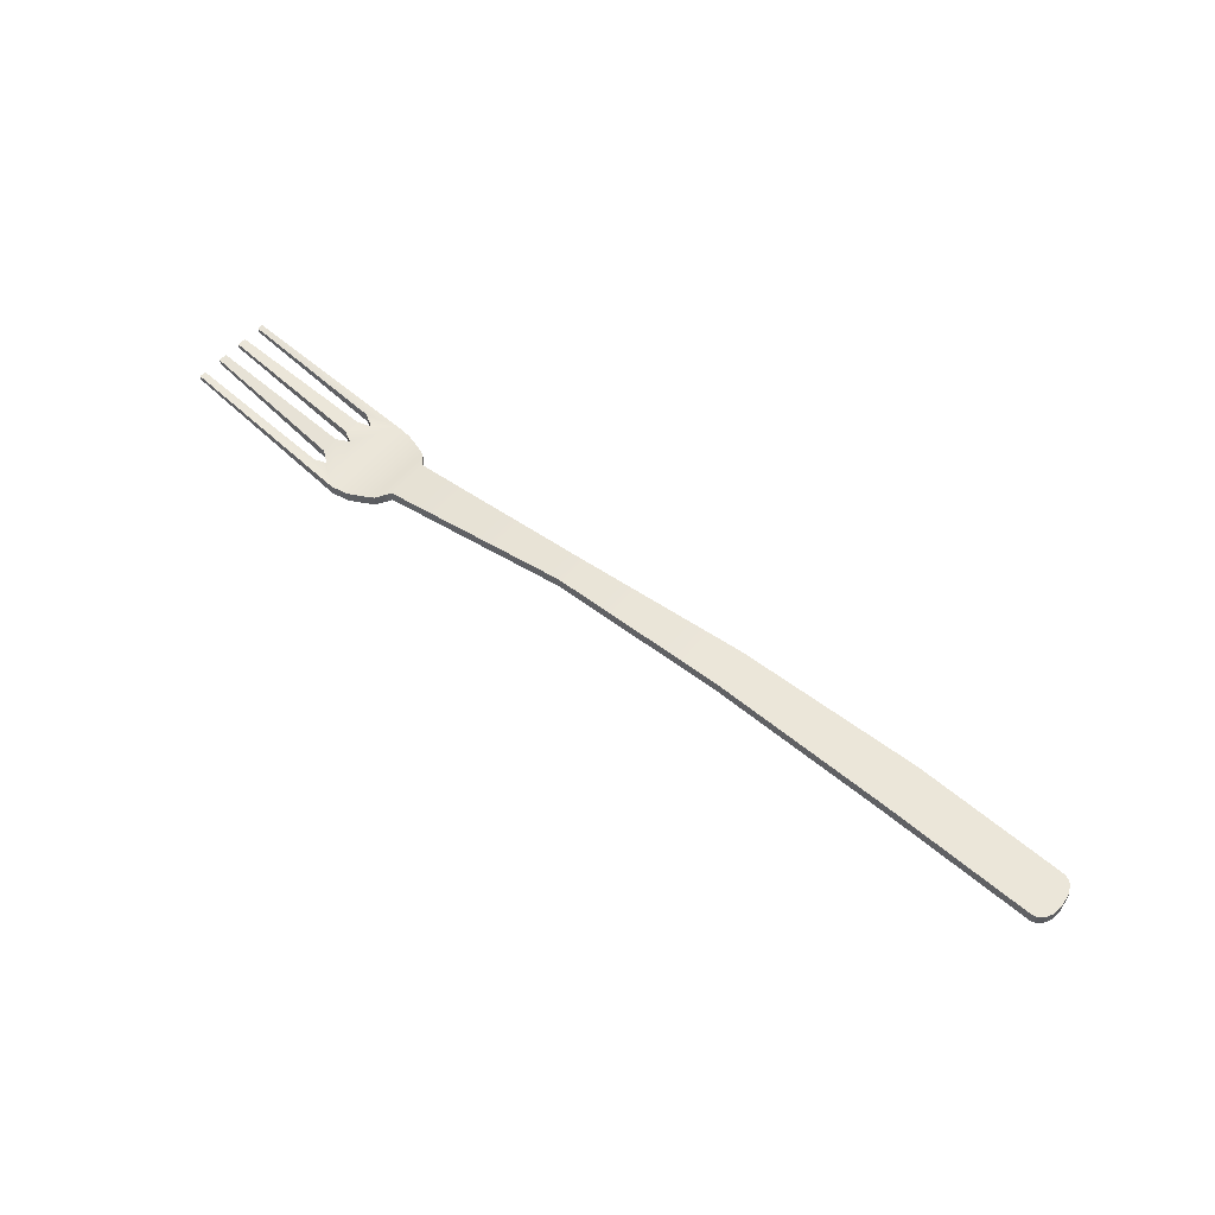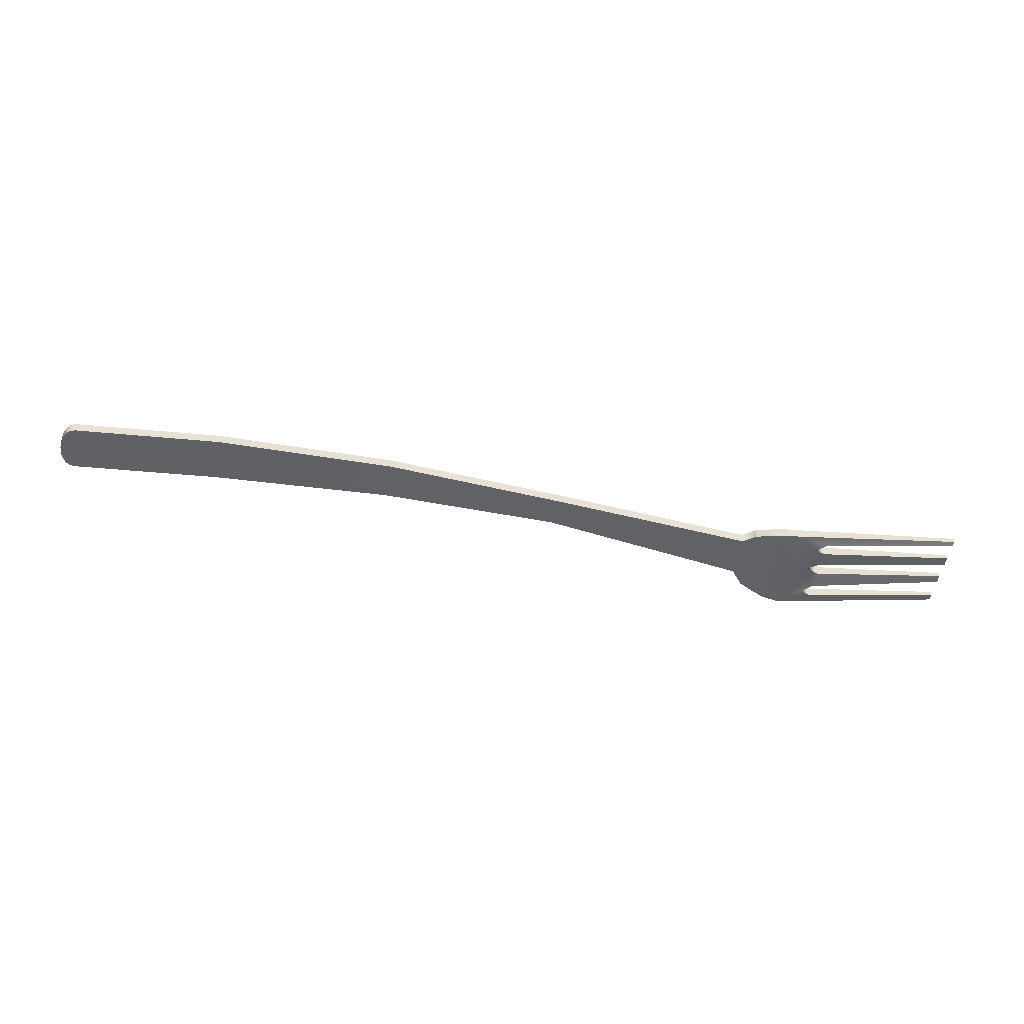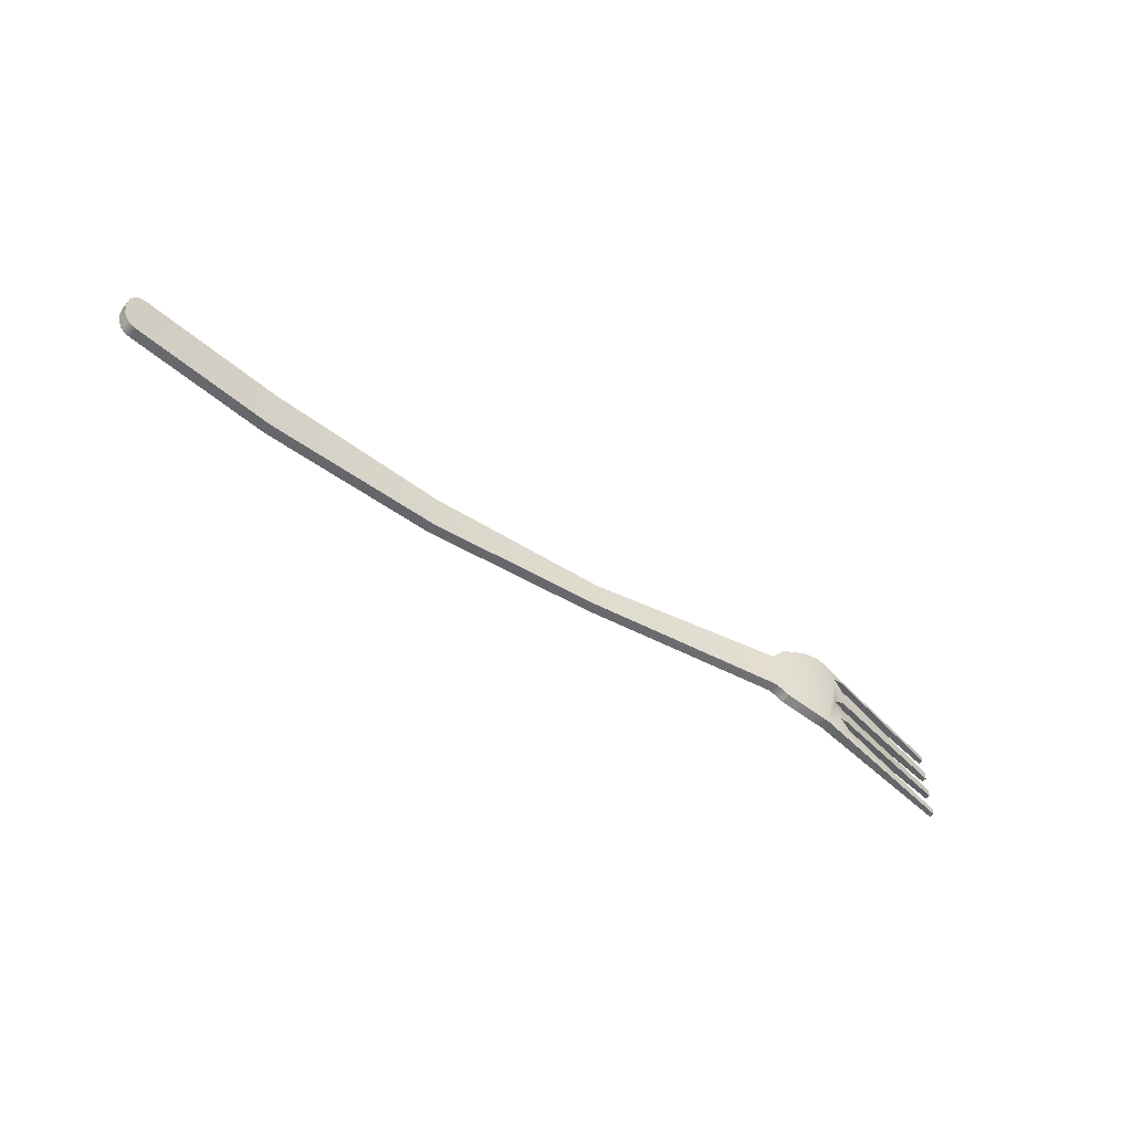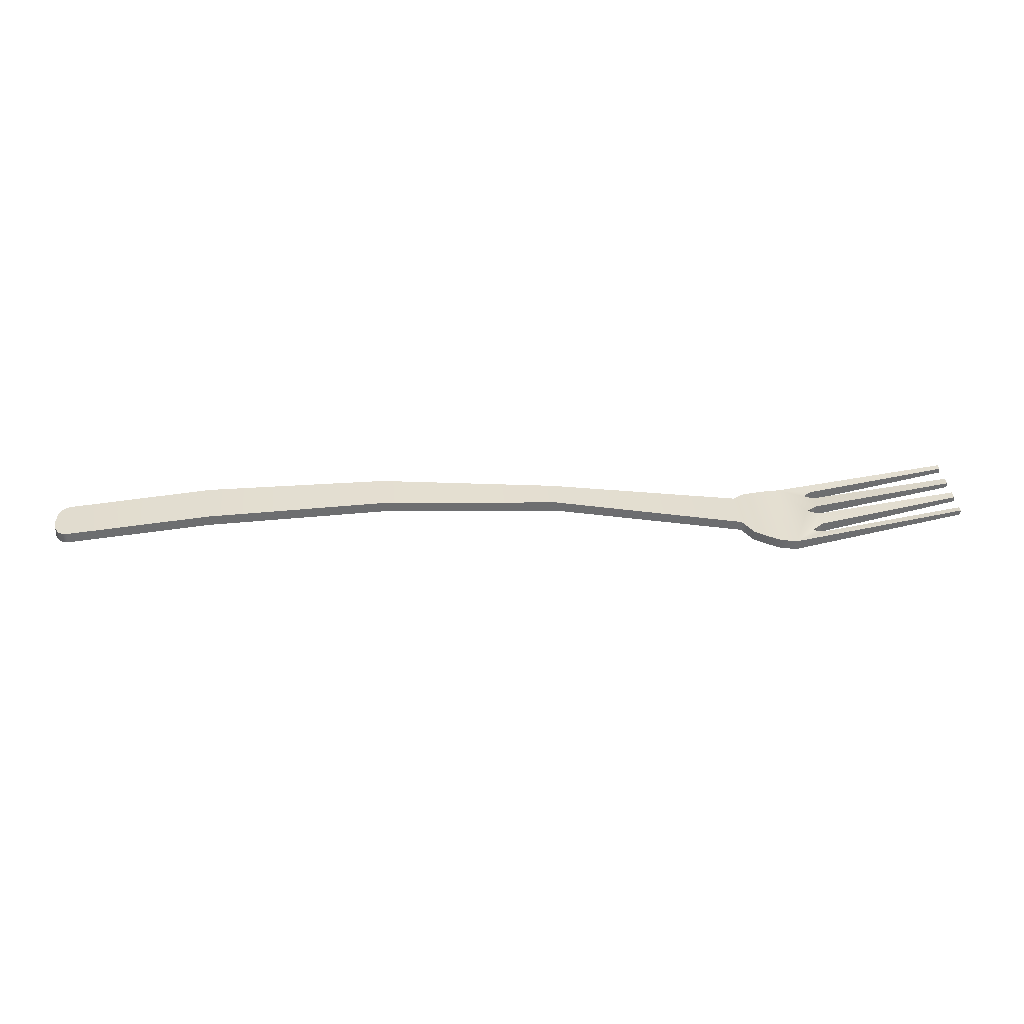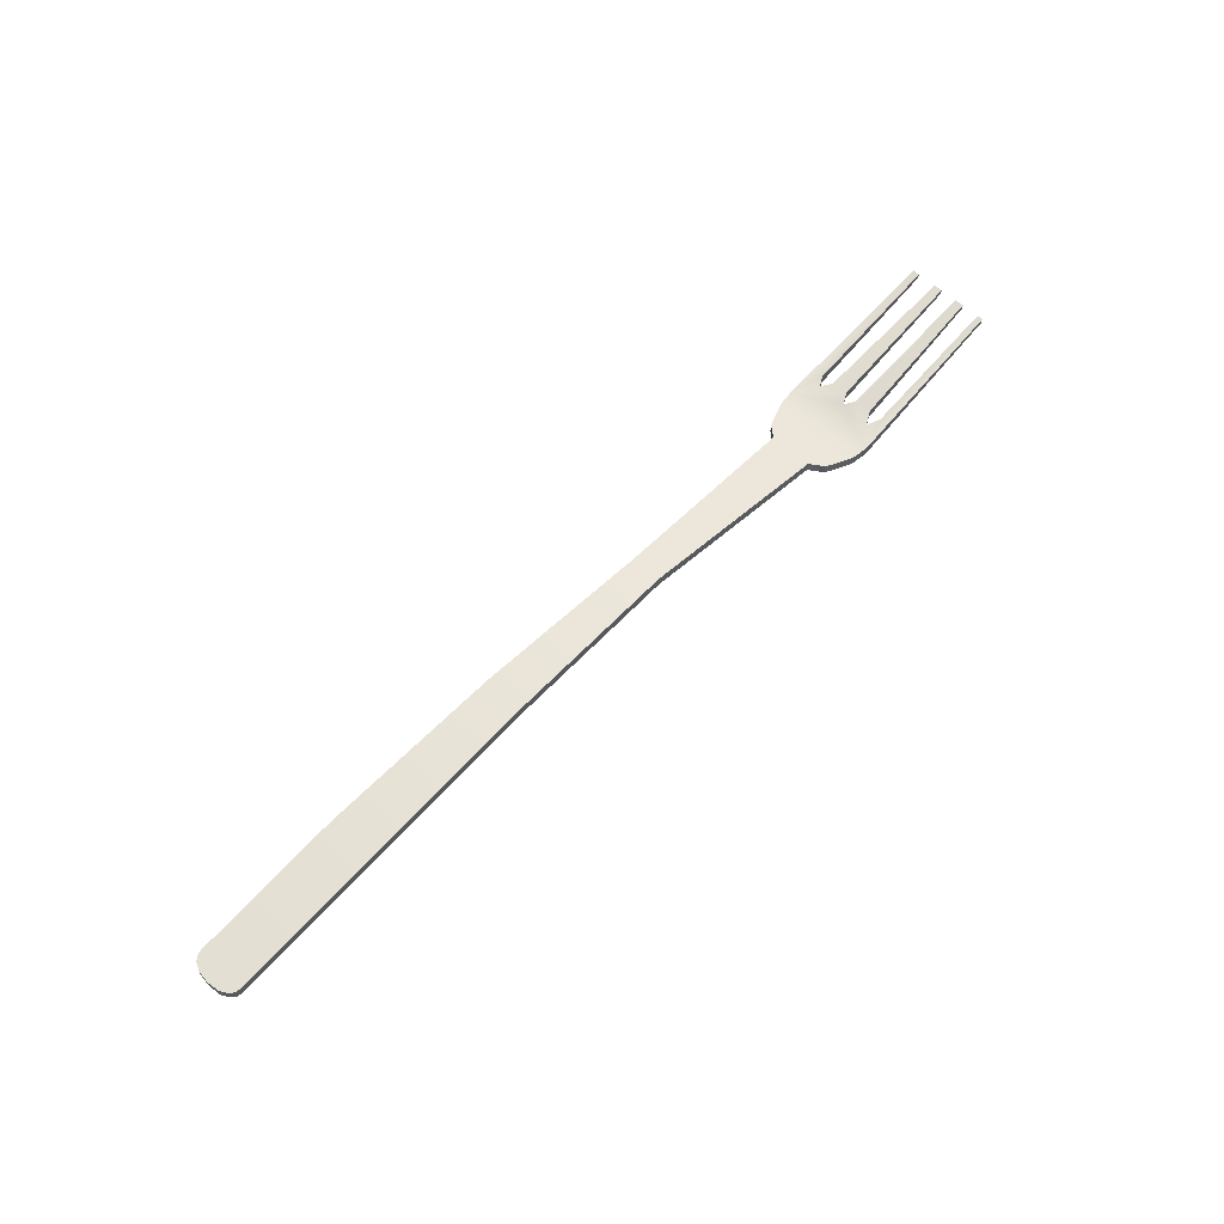
<metadata>
{"format":"obj","ext":"obj","renderer":"f3d","projection":"perspective","resolution":1024,"background":"white","views":[{"elev":56.2,"azim":-140.6,"up":"+Y"},{"elev":-50.4,"azim":-9.7,"up":"+Y"},{"elev":-52.5,"azim":-37.9,"up":"+Z"},{"elev":36.2,"azim":-5.3,"up":"+Y"},{"elev":62.0,"azim":-46.9,"up":"+Y"}]}
</metadata>
<code>
g default
v 0.8073 -0.07178 0.04934
v 0.8075 -0.04786 0.04934
v 0.8075 -0.04786 -0.04934
v 0.8073 -0.07178 -0.04934
v -0.4811 0.03573 0.05464
v -0.4811 0.03573 -0.05464
v -0.4811 0.06017 -0.05464
v -0.4811 0.06017 0.05464
v -0.06515 0.04136 0.04569
v -0.06526 0.06575 0.04569
v -0.06526 0.06575 -0.04569
v -0.06515 0.04136 -0.04569
v 0.3482 0.007366 0.03472
v 0.3482 0.0318 0.03472
v 0.3482 0.0318 -0.03472
v 0.3482 0.007366 -0.03472
v 0.8329 -0.08164 -0.07723
v 0.8329 -0.08164 0.07723
v 0.8331 -0.05747 -0.07723
v 0.8331 -0.05748 0.07723
v 0.896 -0.09315 -0.102
v 0.896 -0.09341 0.102
v 0.8962 -0.06913 -0.102
v 0.8962 -0.06939 0.102
v 0.9351 -0.09567 -0.1074
v 0.9351 -0.09633 0.1074
v 0.9352 -0.07186 -0.1074
v 0.9352 -0.07248 0.1074
v 1.338 -0.02512 -0.09775
v 1.338 -0.02512 0.09775
v 1.338 -0.01342 -0.09775
v 1.338 -0.01342 0.09775
v 1.338 -0.02484 -0.03734
v 1.338 -0.01314 -0.03734
v 1.01 -0.05853 -0.01252
v 1.01 -0.08304 -0.01252
v 1.338 -0.02474 0.02199
v 1.338 -0.01305 0.02199
v 1.01 -0.08861 -0.08083
v 1.01 -0.06399 -0.08083
v 1.338 -0.02488 0.04274
v 1.338 -0.01318 0.04274
v 1.01 -0.05892 0.01743
v 1.01 -0.08344 0.01743
v 1.338 -0.02469 -0.01753
v 1.338 -0.01299 -0.01753
v 1.01 -0.06179 -0.05113
v 1.01 -0.08637 -0.05113
v 1.338 -0.02509 -0.08216
v 1.338 -0.0134 -0.08216
v 1.338 -0.02512 0.0841
v 1.338 -0.01342 0.0841
v 1.01 -0.0867 0.05489
v 1.01 -0.06212 0.05489
v 1.01 -0.06413 0.08427
v 1.01 -0.08874 0.08427
v 0.9822 -0.09492 0.0692
v 0.9822 -0.07041 0.0692
v 0.9822 -0.0846 0.002443
v 0.9822 -0.06006 0.002443
v 0.9822 -0.09447 -0.06563
v 0.9822 -0.06995 -0.06563
v -0.8452 0.005088 0.02681
v -0.8149 0.007236 0.05464
v -0.8271 0.006406 0.05171
v -0.8365 0.00575 0.04371
v -0.8452 0.02955 0.02681
v -0.8365 0.03021 0.04371
v -0.8271 0.03087 0.05171
v -0.8149 0.03169 0.05464
v -0.8271 0.03087 -0.05171
v -0.8365 0.03021 -0.04371
v -0.8452 0.02955 -0.02681
v -0.8149 0.03169 -0.05464
v -0.8452 0.005088 -0.02681
v -0.8365 0.00575 -0.04371
v -0.8271 0.006406 -0.05171
v -0.8149 0.007236 -0.05464
v -0.8483 0.004667 0
v -0.8483 0.02913 0
v 0.8612 -0.08727 -0.08942
v 0.8614 -0.06317 -0.08942
v 0.8614 -0.0633 0.08942
v 0.8612 -0.0874 0.08942
g pCube142
f 8 5 9 10
f 7 8 10 11
f 6 7 11 12
f 5 6 12 9
f 35 36 45 46
f 73 75 79 80
f 78 74 7 6
f 70 64 5 8
f 10 9 13 14
f 11 10 14 15
f 12 11 15 16
f 9 12 16 13
f 14 13 1 2
f 15 14 2 3
f 16 15 3 4
f 13 16 4 1
f 1 4 17 18
f 4 3 19 17
f 3 2 20 19
f 2 1 18 20
f 84 81 21 22
f 81 82 23 21
f 82 83 24 23
f 83 84 22 24
f 22 21 25 26
f 21 23 27 25
f 23 24 28 27
f 24 22 26 28
f 39 25 29 49
f 25 27 31 29
f 55 28 32 52
f 28 26 30 32
f 47 48 61 62
f 30 51 52 32
f 43 44 59 60
f 40 39 49 50
f 42 41 37 38
f 38 37 44 43
f 46 45 33 34
f 34 33 48 47
f 50 49 29 31
f 55 56 57 58
f 54 53 41 42
f 52 51 56 55
f 58 57 53 54
f 60 59 36 35
f 62 61 39 40
f 63 66 68 67
f 66 65 69 68
f 65 64 70 69
f 73 72 76 75
f 72 71 77 76
f 71 74 78 77
f 71 72 73 80 67 68 69 70 8 7 74
f 6 5 64 65 66 63 79 75 76 77 78
f 80 79 63 67
f 17 19 82 81
f 19 20 83 82
f 20 18 84 83
f 18 17 81 84
f 26 57 56
f 26 25 57
f 53 44 37 41
f 36 48 33 45
f 57 25 59
f 59 25 61
f 61 25 39
f 59 61 48 36
f 57 59 44 53
f 26 56 51 30
f 27 40 50 31
f 27 62 40
f 27 60 35
f 27 35 47 62
f 27 28 60
f 60 28 43
f 43 28 58 54
f 58 28 55
f 43 54 42 38
f 47 35 46 34

</code>
